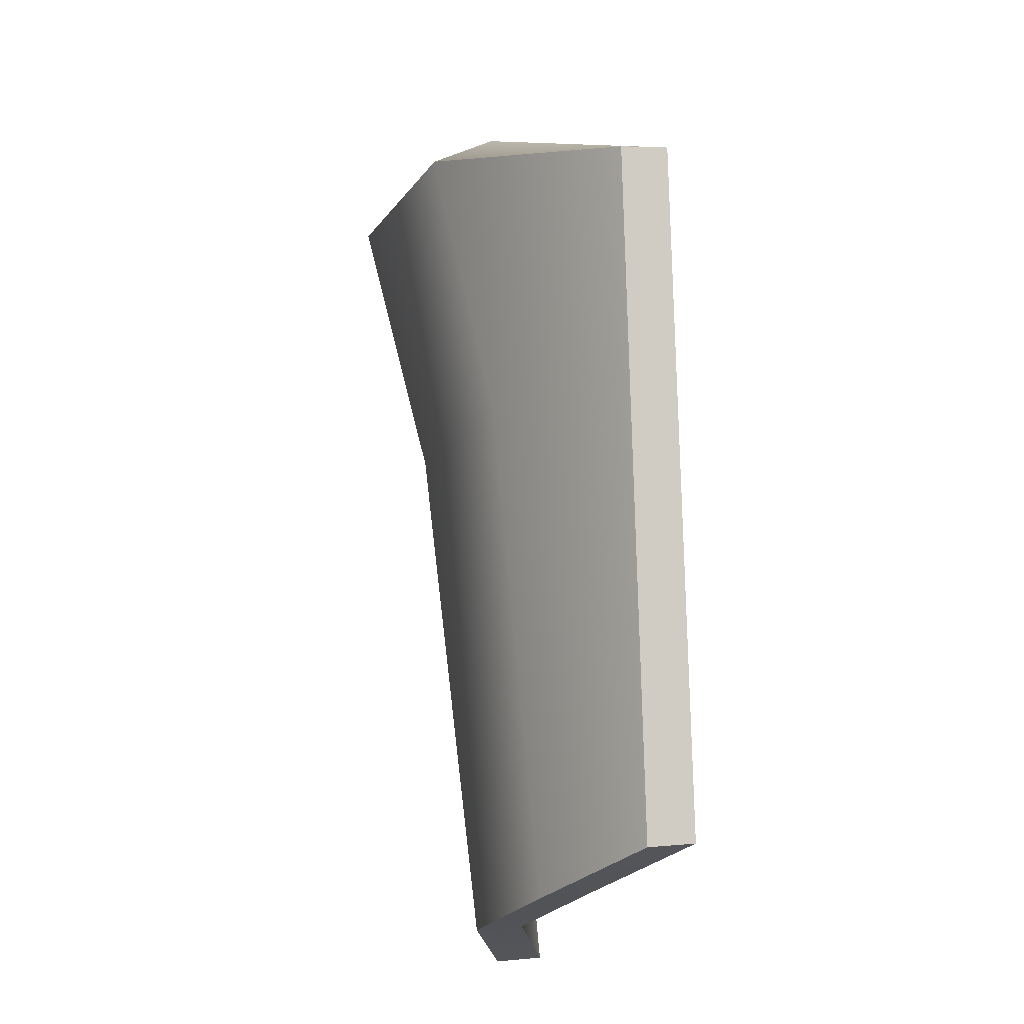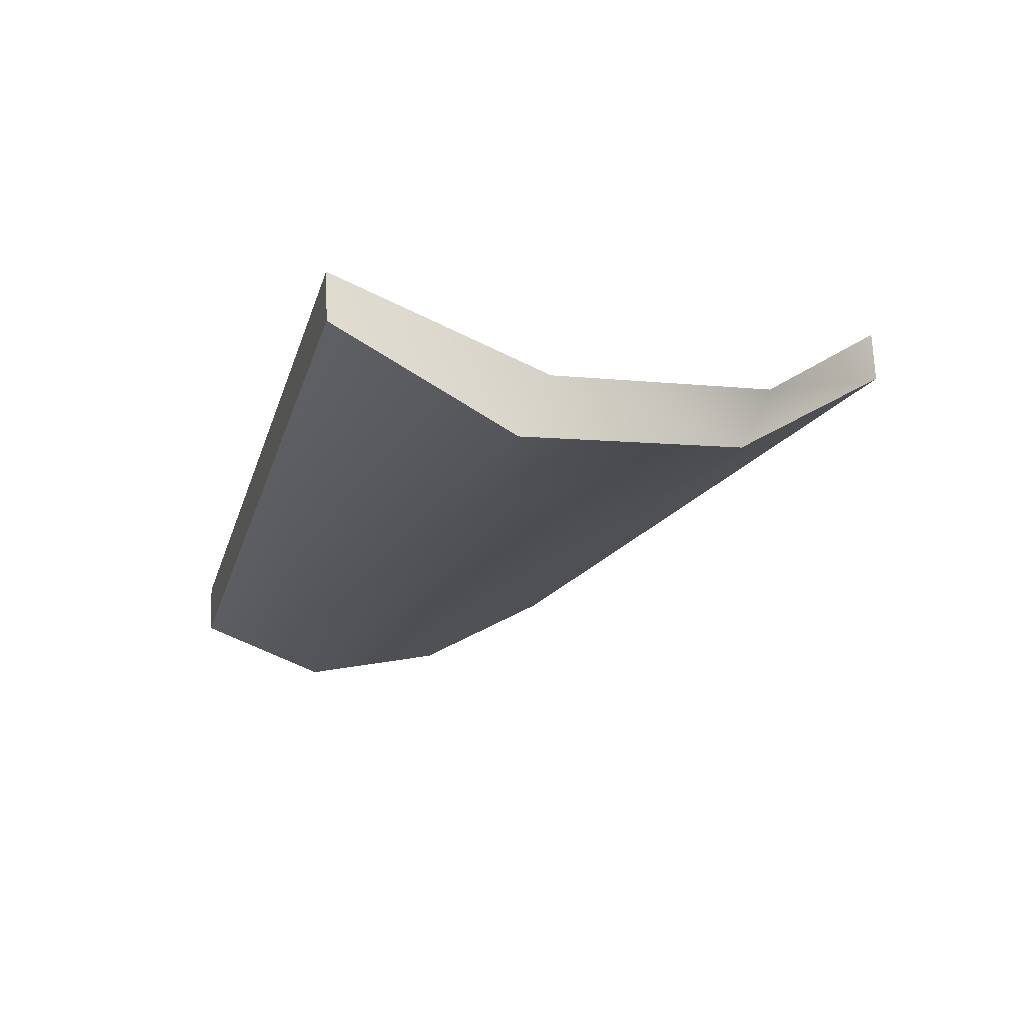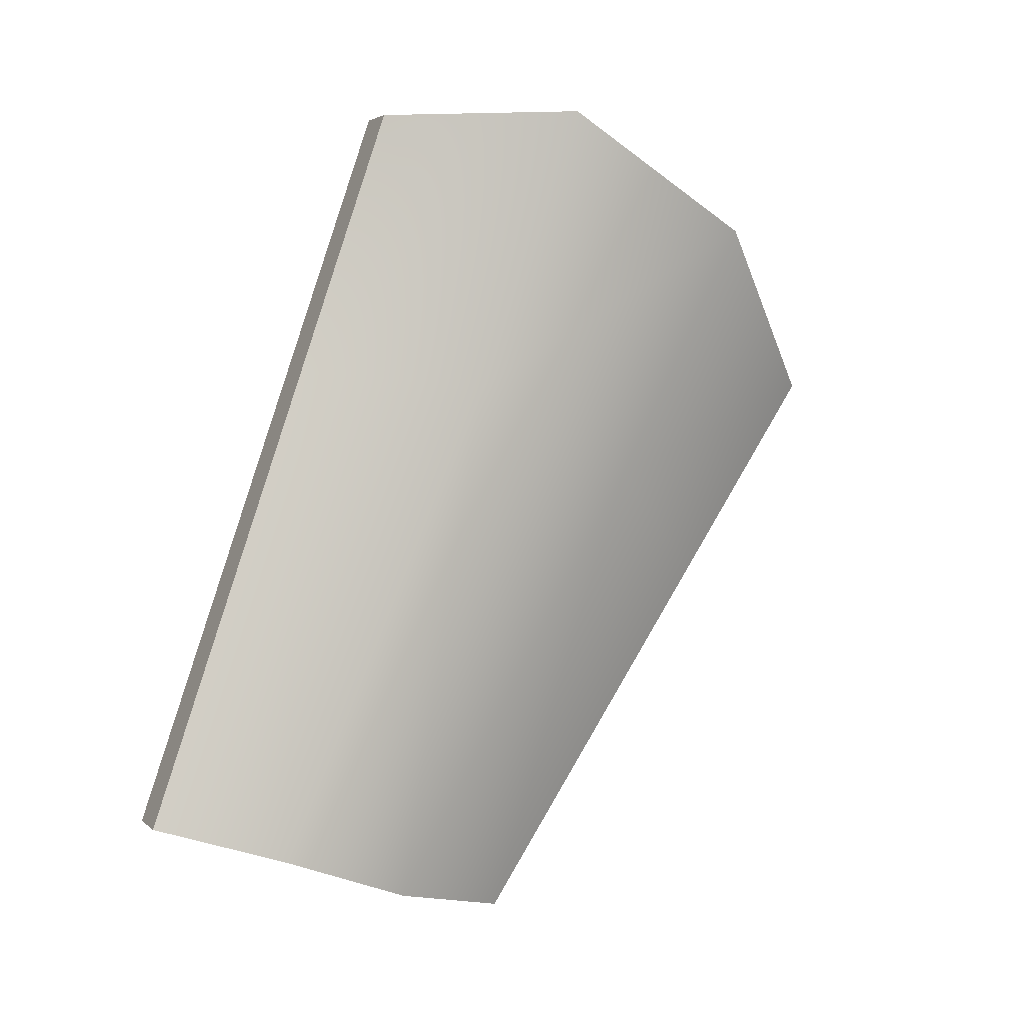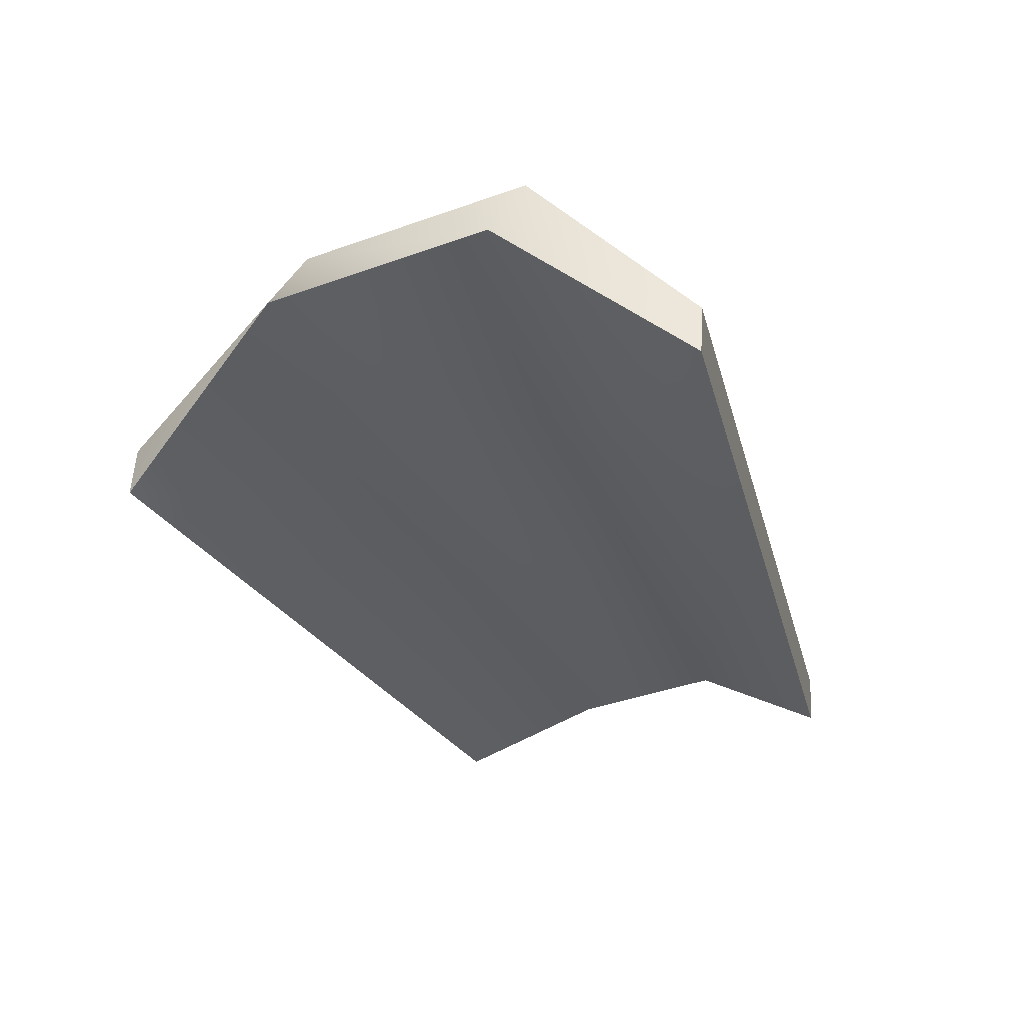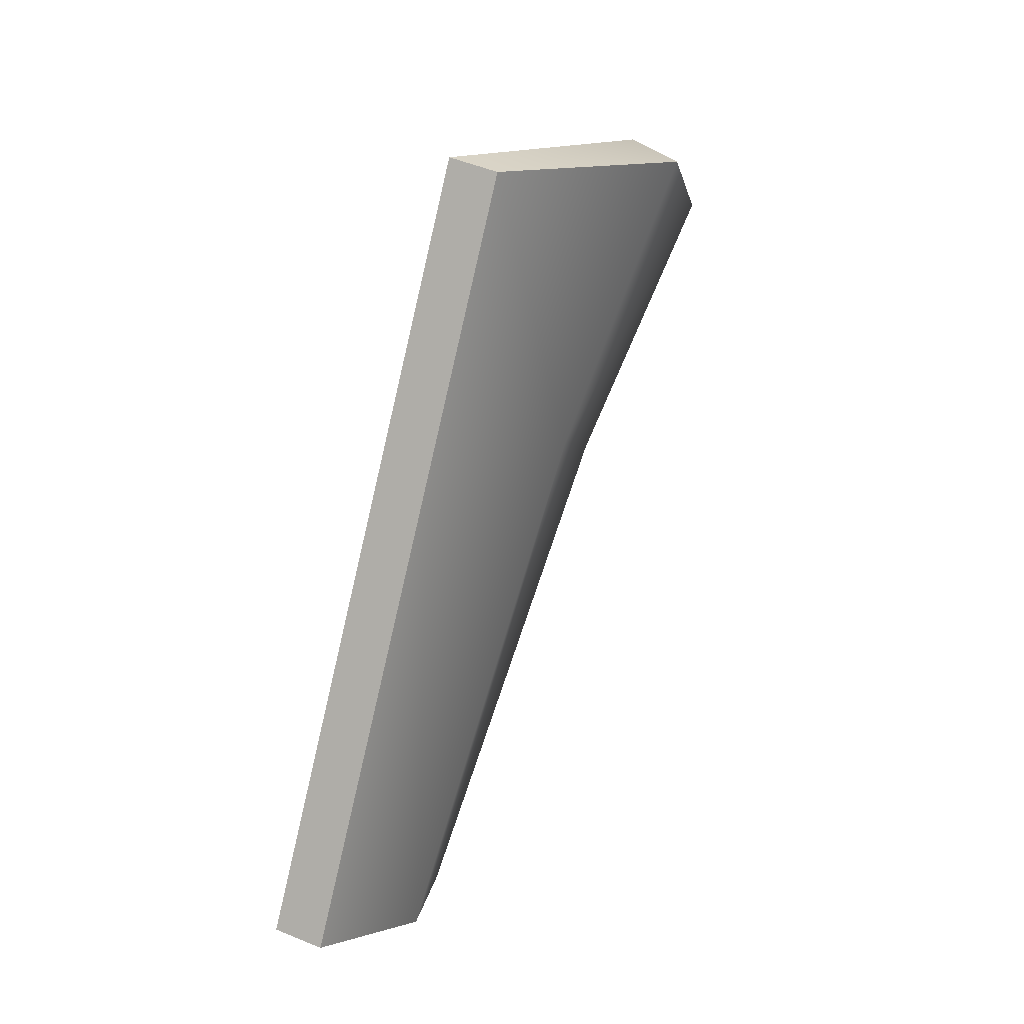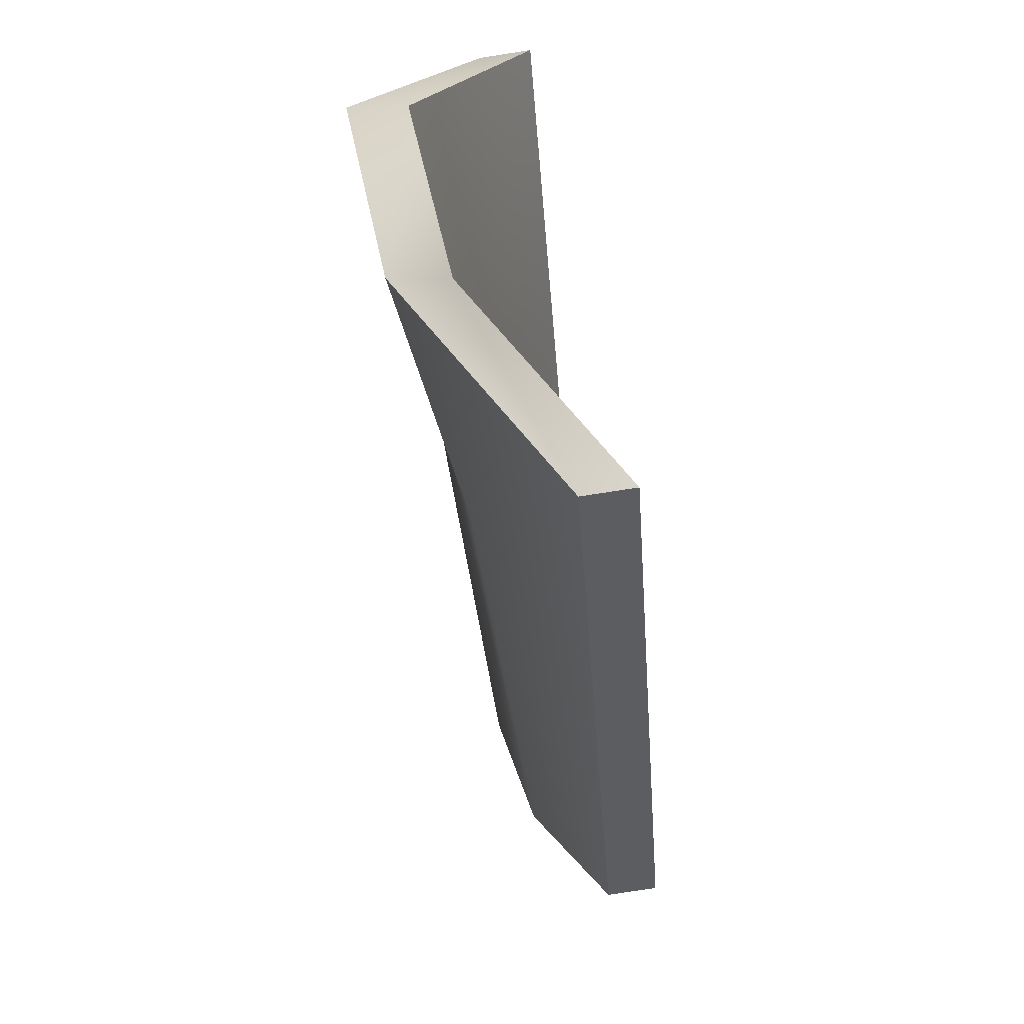
<metadata>
{"format":"obj","ext":"obj","renderer":"f3d","projection":"perspective","resolution":1024,"background":"white","views":[{"elev":-39.5,"azim":169.5,"up":"+Y"},{"elev":57.3,"azim":89.6,"up":"+Y"},{"elev":-9.8,"azim":68.5,"up":"+Y"},{"elev":68.6,"azim":-84.4,"up":"+Y"},{"elev":21.1,"azim":22.7,"up":"+Y"},{"elev":-66.1,"azim":176.6,"up":"+Z"}]}
</metadata>
<code>
o RogueGuard
v 0.451 1.134 0.1743
v 0.4264 1.109 0.04125
v 0.466 1.124 0.1319
v 0.4542 1.309 -0.07322
v 0.5266 1.38 0.04933
v 0.487 1.385 0.1068
v 0.4524 1.112 0.08544
v 0.5102 1.35 -0.01991
v 0.438 1.312 -0.07267
v 0.4103 1.112 0.0418
v 0.4498 1.127 0.1324
v 0.5075 1.384 0.03953
v 0.4348 1.138 0.1749
v 0.4362 1.116 0.08599
v 0.4911 1.354 -0.02971
v 0.4708 1.388 0.1073
v 0.444 1.235 -0.03101
v 0.4976 1.286 0.07359
v 0.4814 1.29 0.07415
v 0.4278 1.239 -0.03046
v 0.4822 1.263 0.01276
v 0.4737 1.292 0.1317
v 0.466 1.266 0.01331
v 0.4575 1.296 0.1322
f 18 7 21
f 1 11 3
f 11 24 19
f 10 23 20
f 14 19 23
f 21 2 17
f 22 3 18
f 11 7 3
f 12 6 5
f 20 4 17
f 14 2 7
f 22 13 1
f 8 12 5
f 4 15 8
f 6 24 22
f 10 17 2
f 6 18 5
f 4 21 17
f 15 19 12
f 9 23 15
f 19 16 12
f 8 18 21
f 18 3 7
f 1 13 11
f 11 13 24
f 10 14 23
f 14 11 19
f 21 7 2
f 22 1 3
f 11 14 7
f 12 16 6
f 20 9 4
f 14 10 2
f 22 24 13
f 8 15 12
f 4 9 15
f 6 16 24
f 10 20 17
f 6 22 18
f 4 8 21
f 15 23 19
f 9 20 23
f 19 24 16
f 8 5 18

</code>
